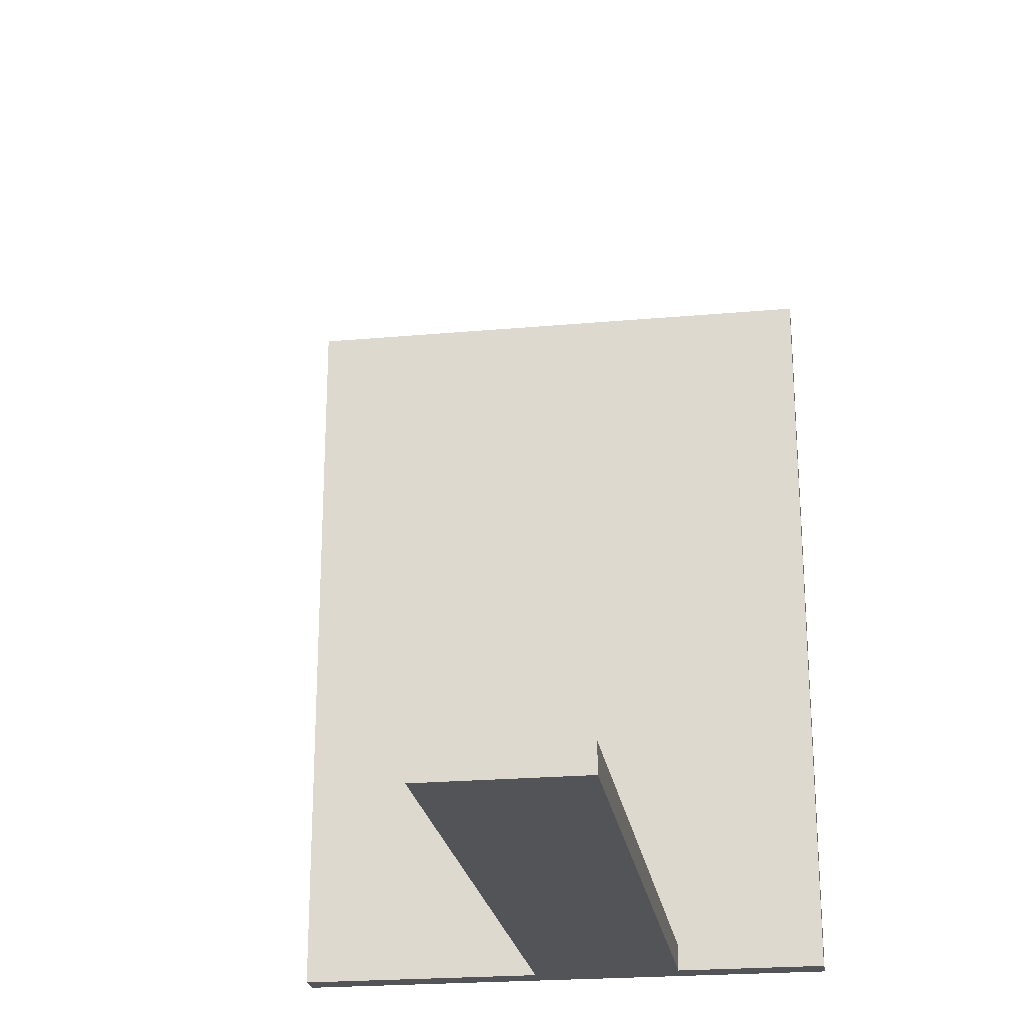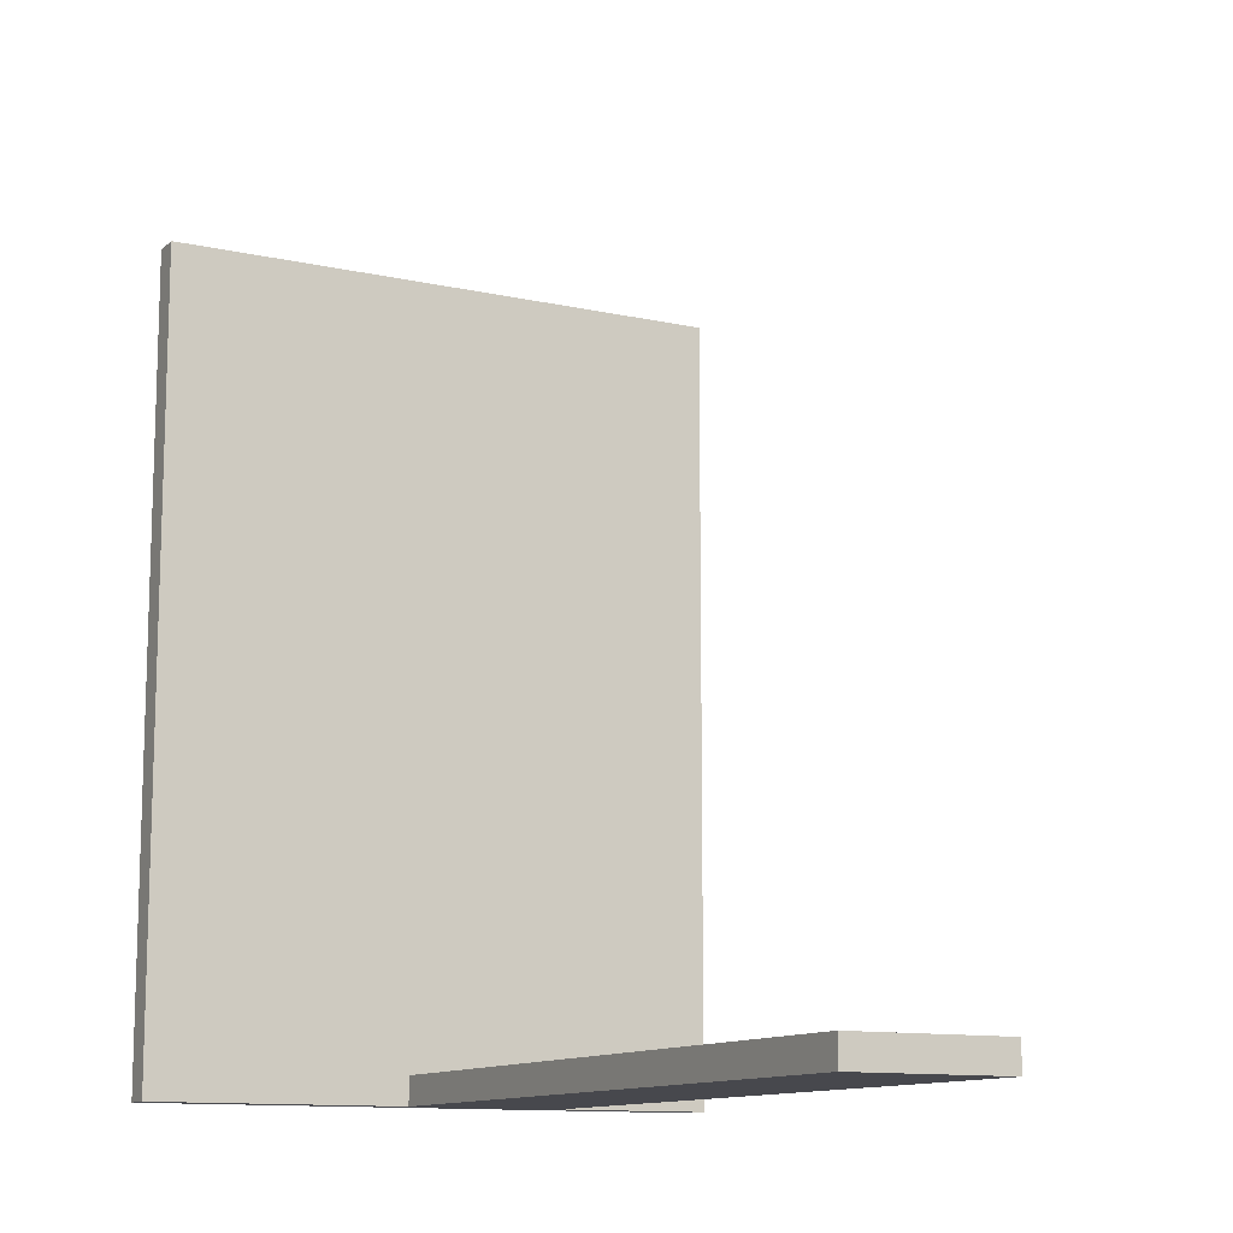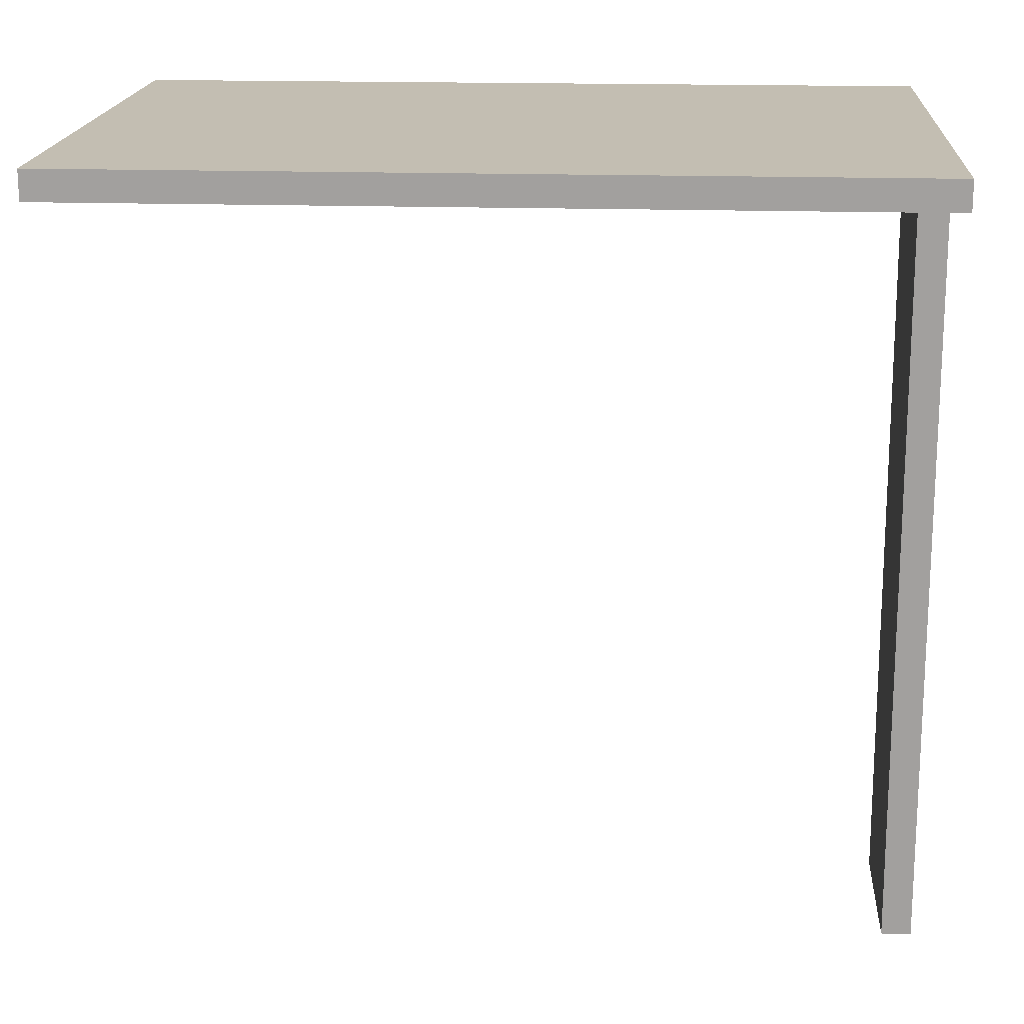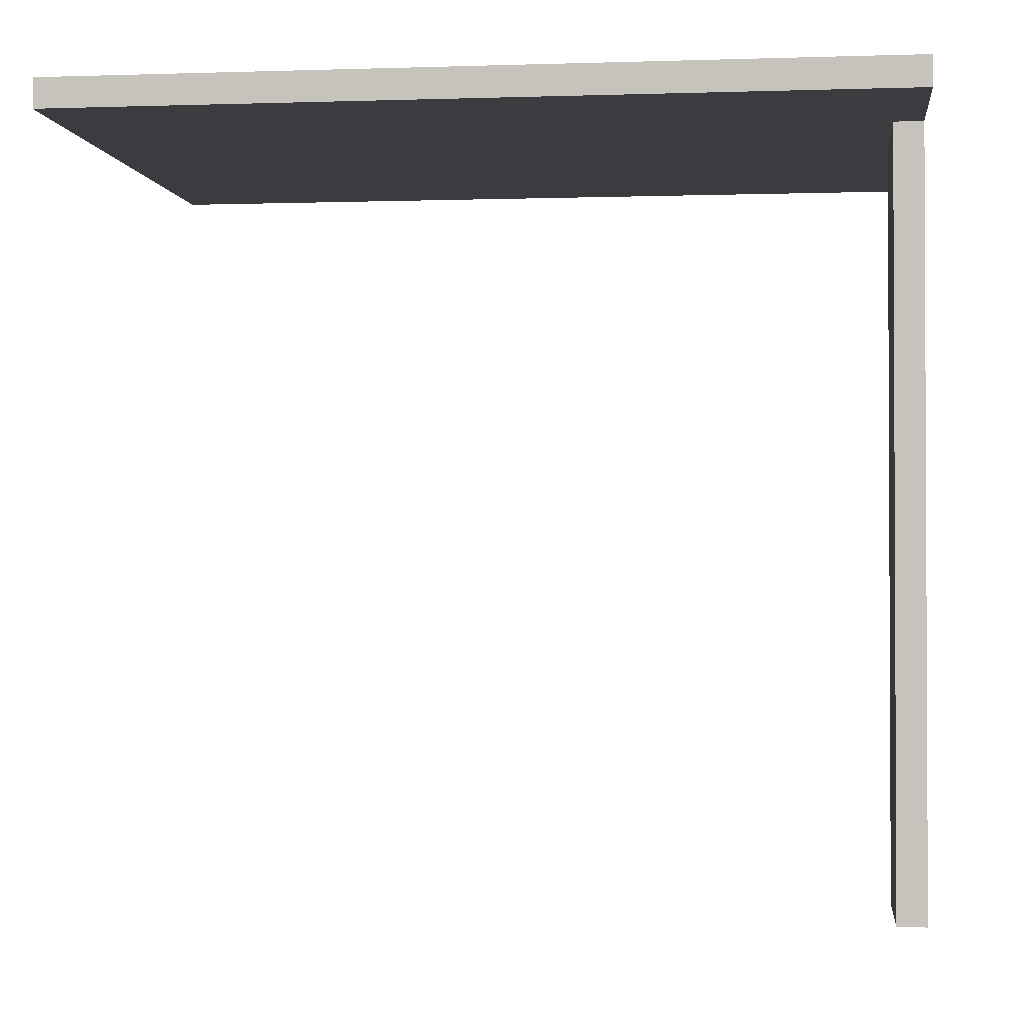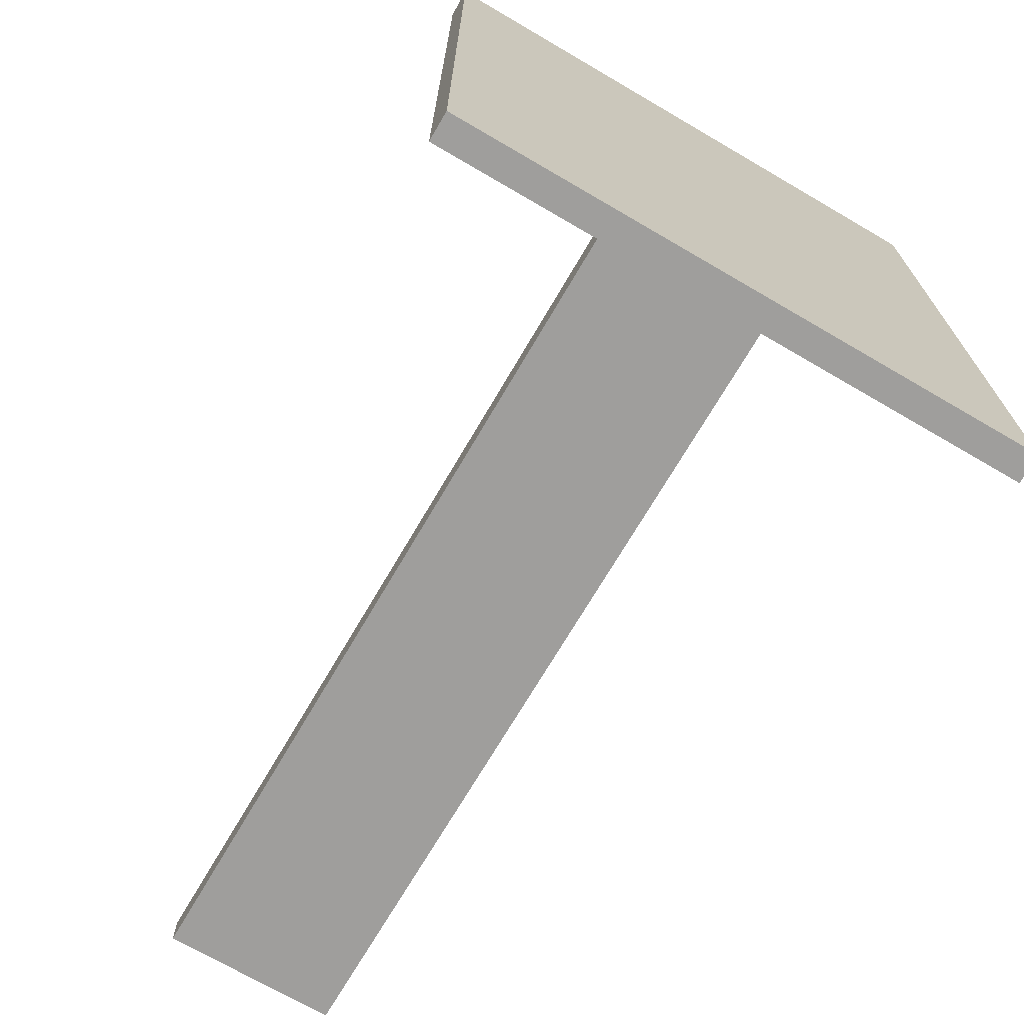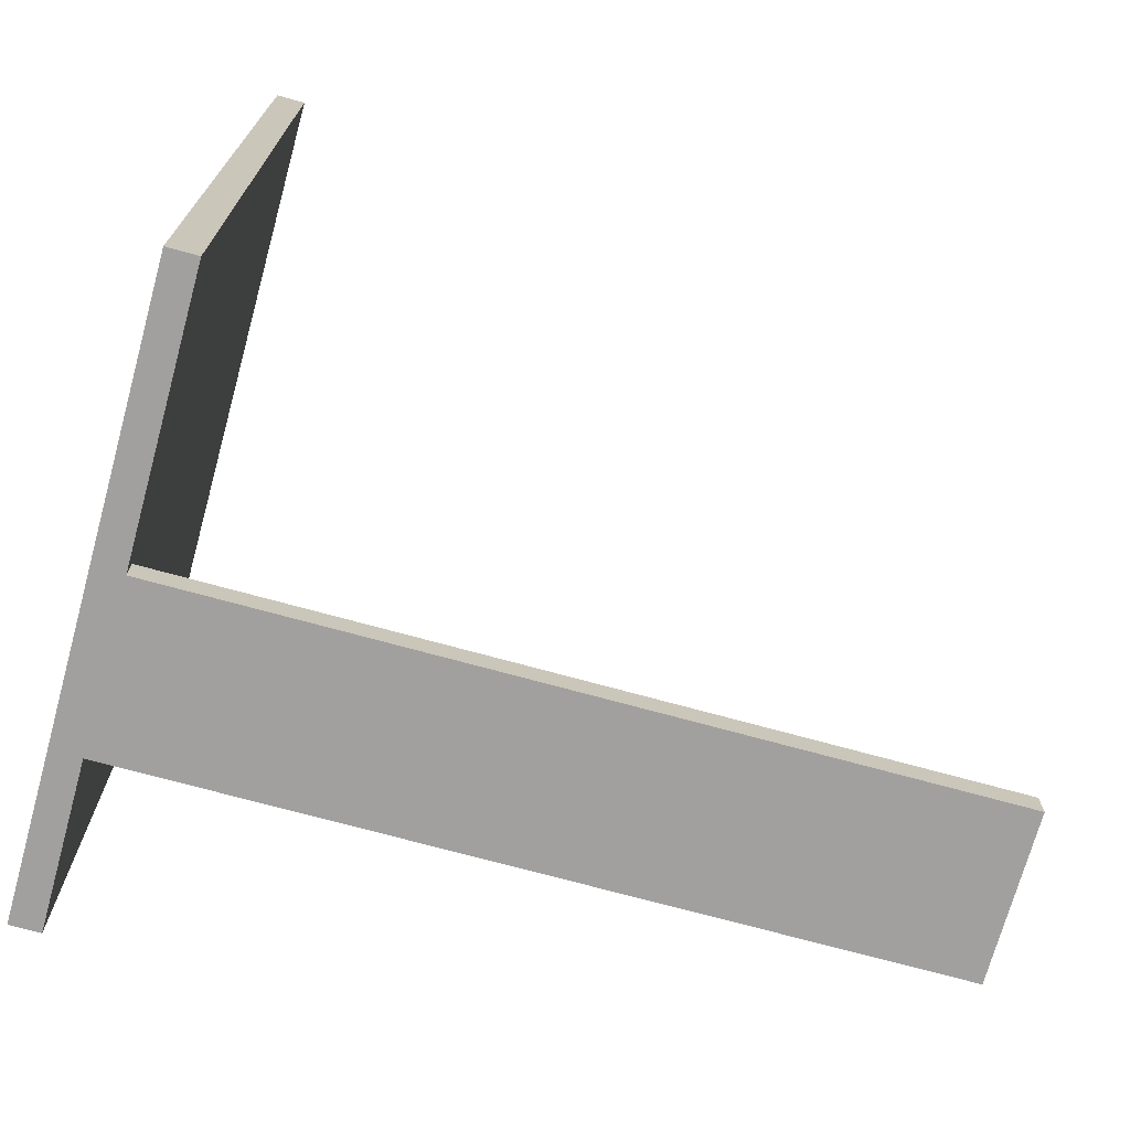
<metadata>
{"format":"obj","ext":"obj","renderer":"f3d","projection":"perspective","resolution":1024,"background":"white","views":[{"elev":-23.1,"azim":8.7,"up":"+Z"},{"elev":-11.9,"azim":-27.9,"up":"+Z"},{"elev":17.5,"azim":93.7,"up":"+Y"},{"elev":-1.5,"azim":97.0,"up":"+Y"},{"elev":-70.9,"azim":149.7,"up":"+Z"},{"elev":-71.9,"azim":-105.4,"up":"+Z"}]}
</metadata>
<code>
g pb_Mesh84644
v -6 0.5 5
v -6 0.5 -0.9997
v -6 1 -0.9997
v -6 1 5
v 4 1 -1
v 4 0.5 5
v 4 1 5
v 4 0.5 -1
v -6 0.5 -8.5
v -6 1 -8.5
v -6 0.5 -8.5
v -6 0.5 -9
v -6 1 -9
v -6 1 -8.5
v 4 1 -8.5
v 4 0.5 -8.5
v 4 1 -9
v 4 0.5 -9
v -1.5 0.5 5
v -6 0.5 5
v -6 1 5
v -1.5 1 5
v -6 1 -9
v -1.5 0.5 -9
v -1.5 1 -9
v -6 0.5 -9
v -6 1 -0.9997
v -1.5 1 -0.9999
v -1.5 1 5
v -6 1 5
v -6 0.5 5
v -1.5 0.5 5
v -6 0.5 -0.9997
v -1.5 0.5 -0.9999
v -6 1 -9
v -1.5 1 -9
v -6 1 -8.5
v -1.5 1 -8.5
v -1.5 0.5 -8.5
v -1.5 0.5 -9
v -6 0.5 -8.5
v -6 0.5 -9
v 4 0.5 5
v 1.25 0.5 5
v 1.25 1 5
v 4 1 5
v 1.25 1 -9
v 4 0.5 -9
v 4 1 -9
v 1.25 0.5 -9
v 1.25 1 -1
v 4 1 5
v 1.25 1 5
v 4 1 -1
v 4 0.5 5
v 4 0.5 -1
v 1.25 0.5 -1
v 1.25 0.5 5
v 1.25 1 -9
v 1.25 1 -8.5
v 4 1 -8.5
v 4 1 -9
v -1.5 -12.5 -8.5
v 1.25 -12.5 -8.5
v -1.5 -12.5 -9
v 1.25 -12.5 -9
v 4 0.5 -8.5
v 4 0.5 -9
v 1.25 0.5 -9
v 1.25 0.5 -8.5
v -1.5 0.5 -8.5
v 1.25 0.5 -8.5
v -1.5 -12.5 -8.5
v 1.25 -12.5 -8.5
v -1.5 0.5 -9
v -1.5 0.5 -8.5
v -1.5 -12.5 -9
v -1.5 -12.5 -8.5
v 1.25 0.5 -8.5
v 1.25 0.5 -9
v 1.25 -12.5 -8.5
v 1.25 -12.5 -9
v 1.25 0.5 -9
v -1.5 0.5 -9
v 1.25 -12.5 -9
v -1.5 -12.5 -9
g pb_Mesh84644_0
f 3 2 1
f 3 1 4
f 7 6 5
f 6 8 5
f 10 9 2
f 10 2 3
f 13 12 11
f 13 11 14
f 16 15 5
f 8 16 5
f 15 16 17
f 16 18 17
f 21 20 19
f 21 19 22
f 25 24 23
f 24 26 23
f 29 28 27
f 30 29 27
f 33 32 31
f 33 34 32
f 37 36 35
f 38 36 37
f 28 38 37
f 27 28 37
f 41 40 39
f 42 40 41
f 41 34 33
f 41 39 34
f 45 44 43
f 45 43 46
f 22 19 44
f 22 44 45
f 49 48 47
f 48 50 47
f 47 50 25
f 50 24 25
f 53 52 51
f 52 54 51
f 53 51 28
f 29 53 28
f 57 56 55
f 57 55 58
f 34 58 32
f 34 57 58
f 60 59 36
f 38 60 36
f 60 61 59
f 61 62 59
f 51 54 60
f 54 61 60
f 51 60 38
f 28 51 38
f 65 64 63
f 65 66 64
f 69 68 67
f 69 67 70
f 70 67 56
f 70 56 57
f 39 57 34
f 39 70 57
f 73 72 71
f 73 74 72
f 77 76 75
f 77 78 76
f 81 80 79
f 81 82 80
f 85 84 83
f 85 86 84

</code>
